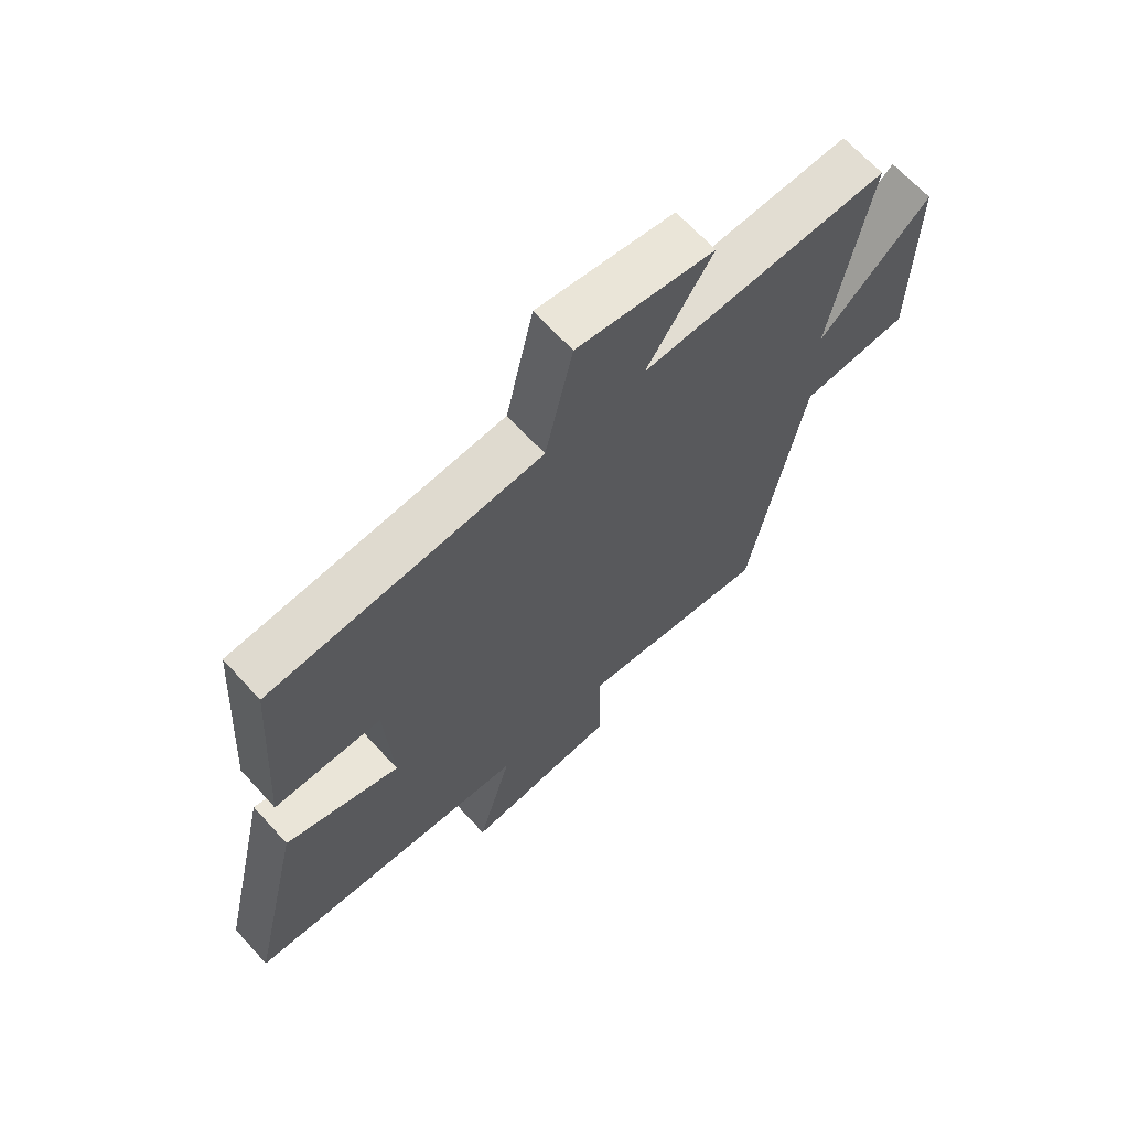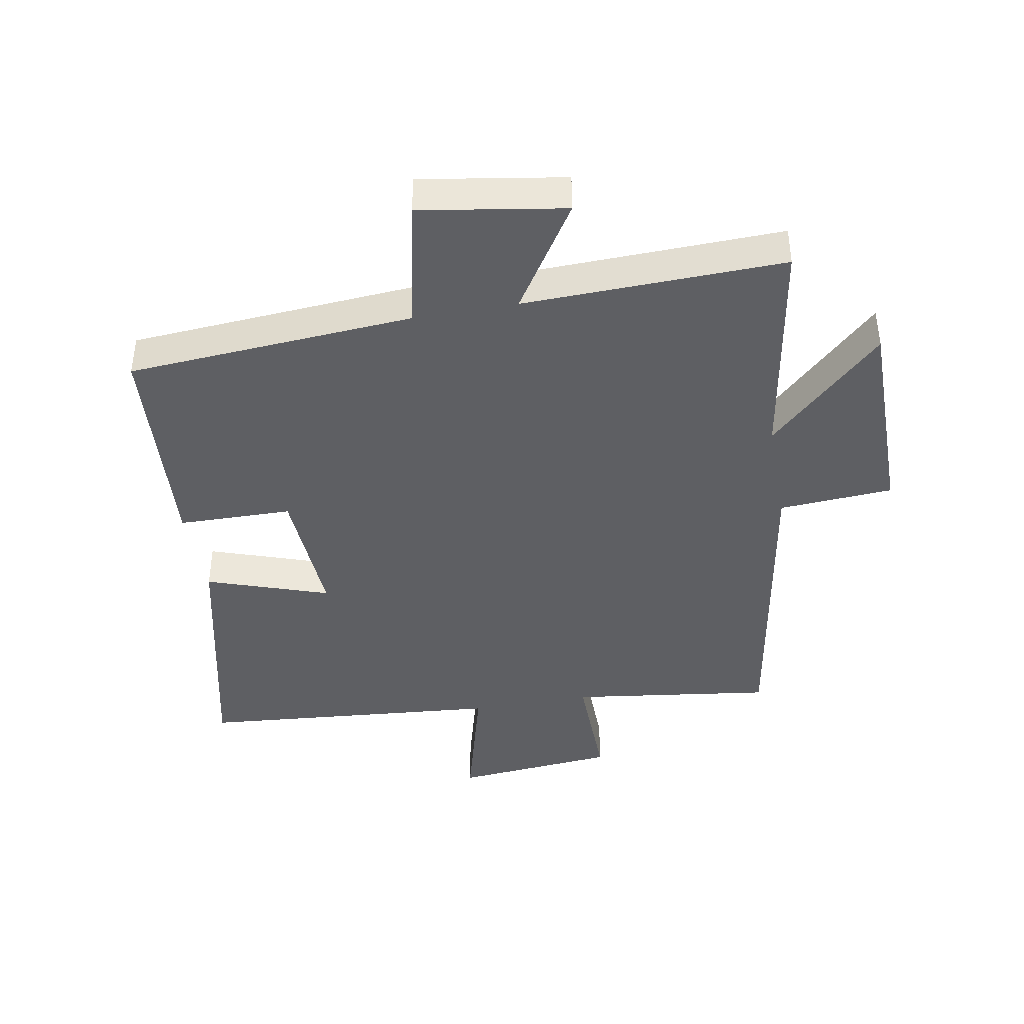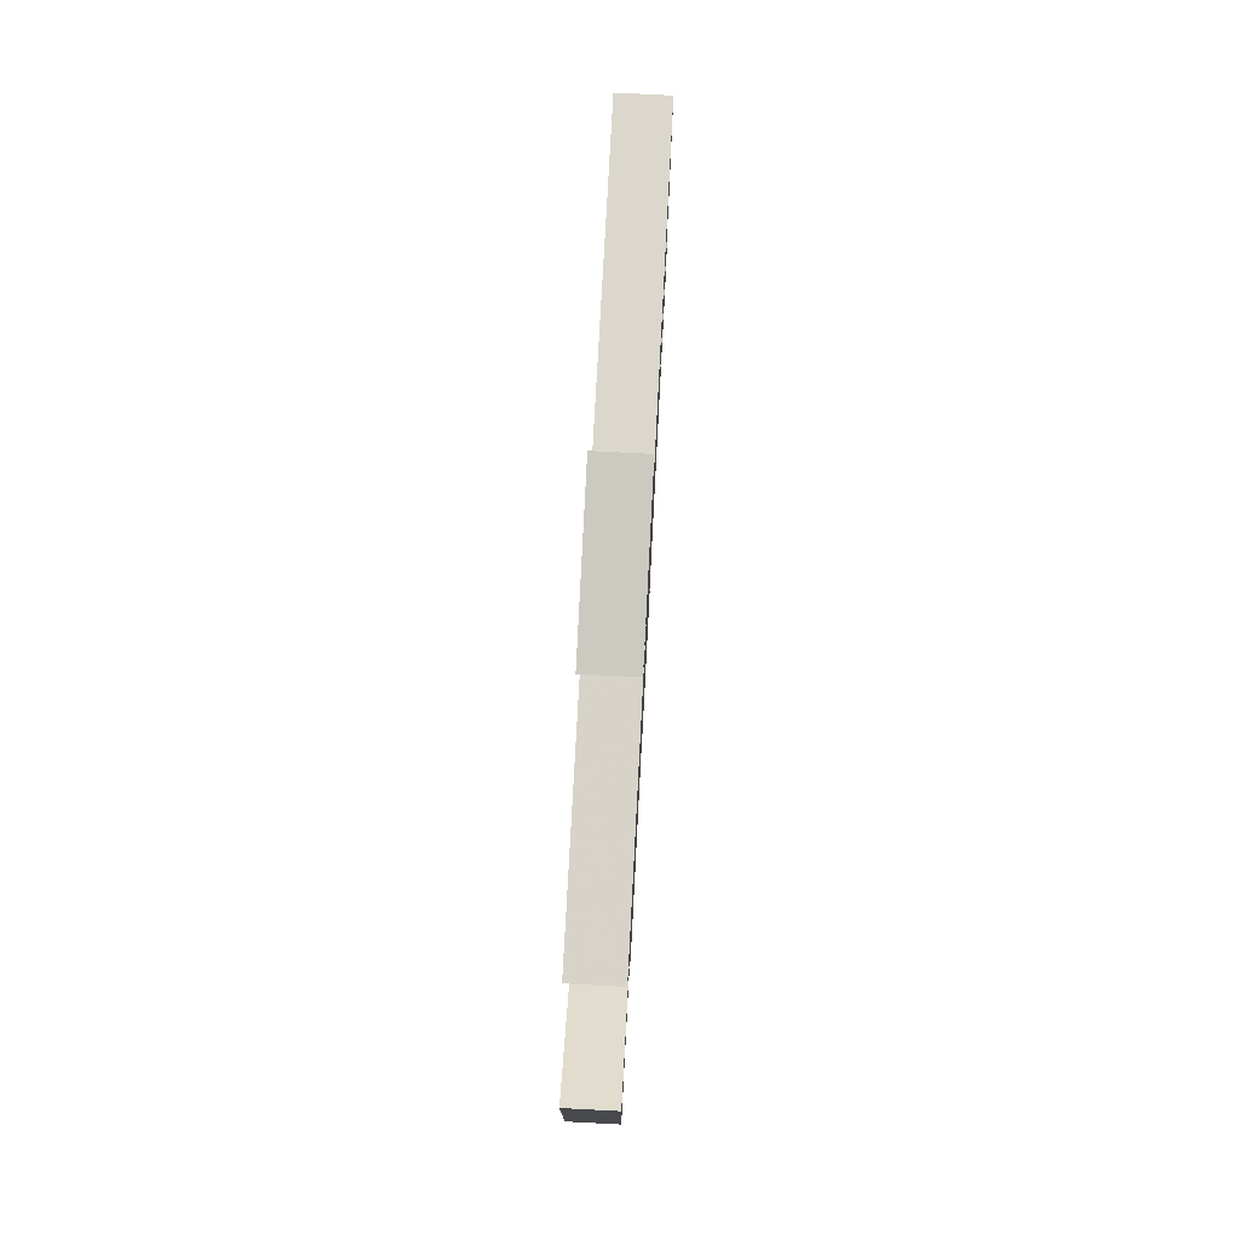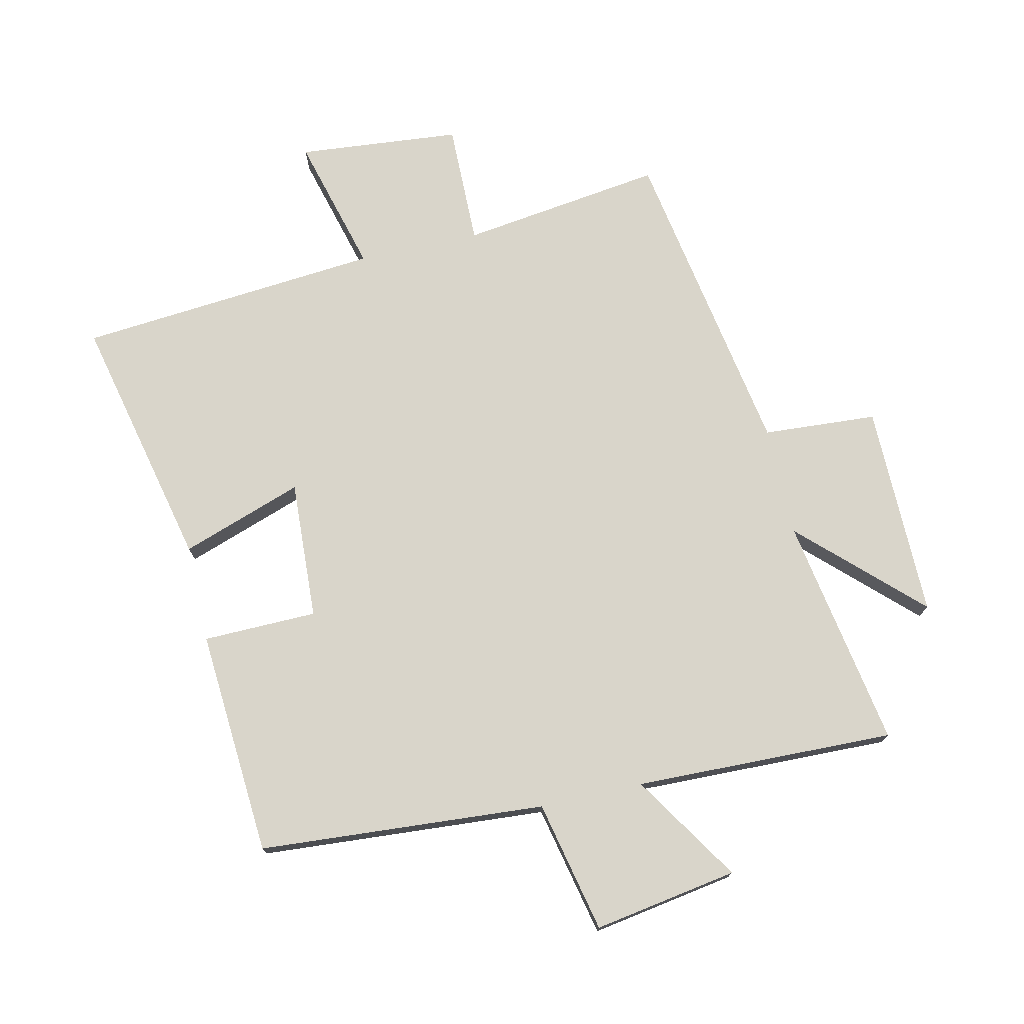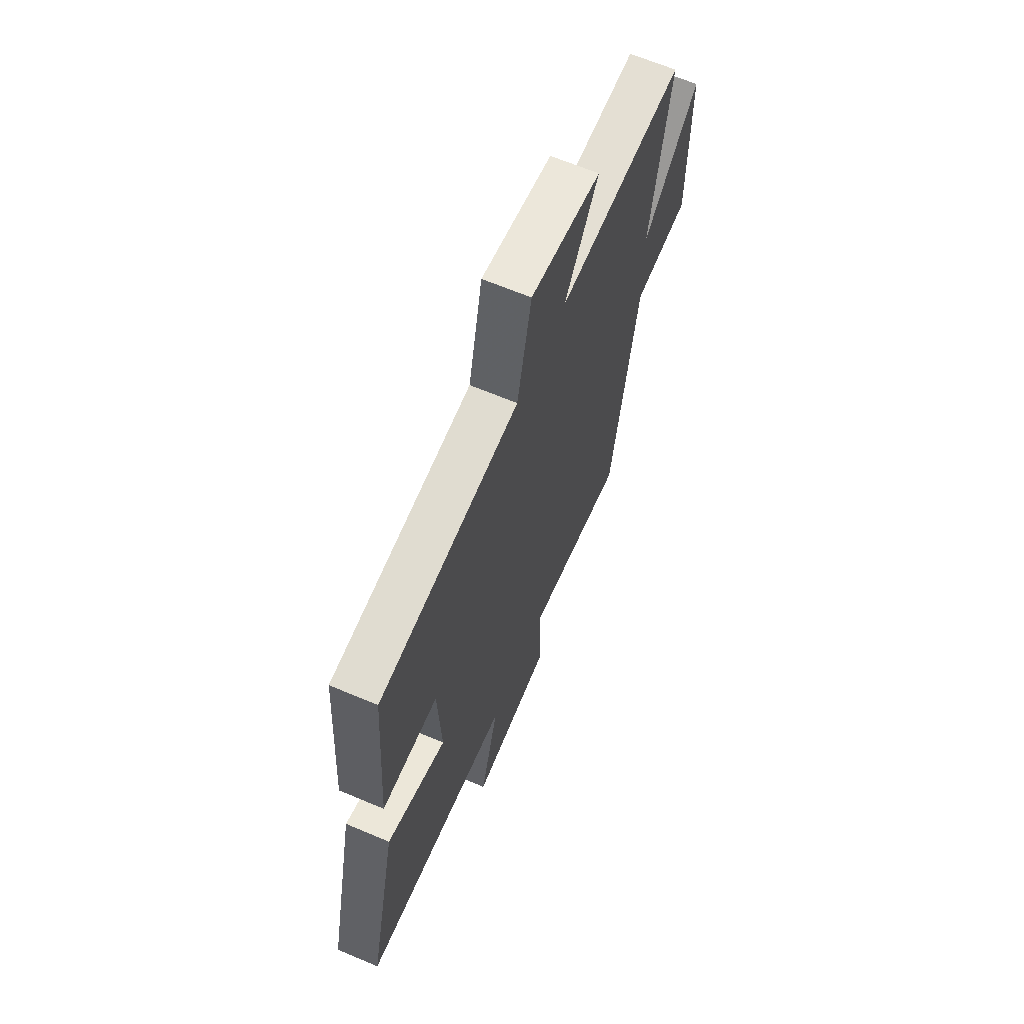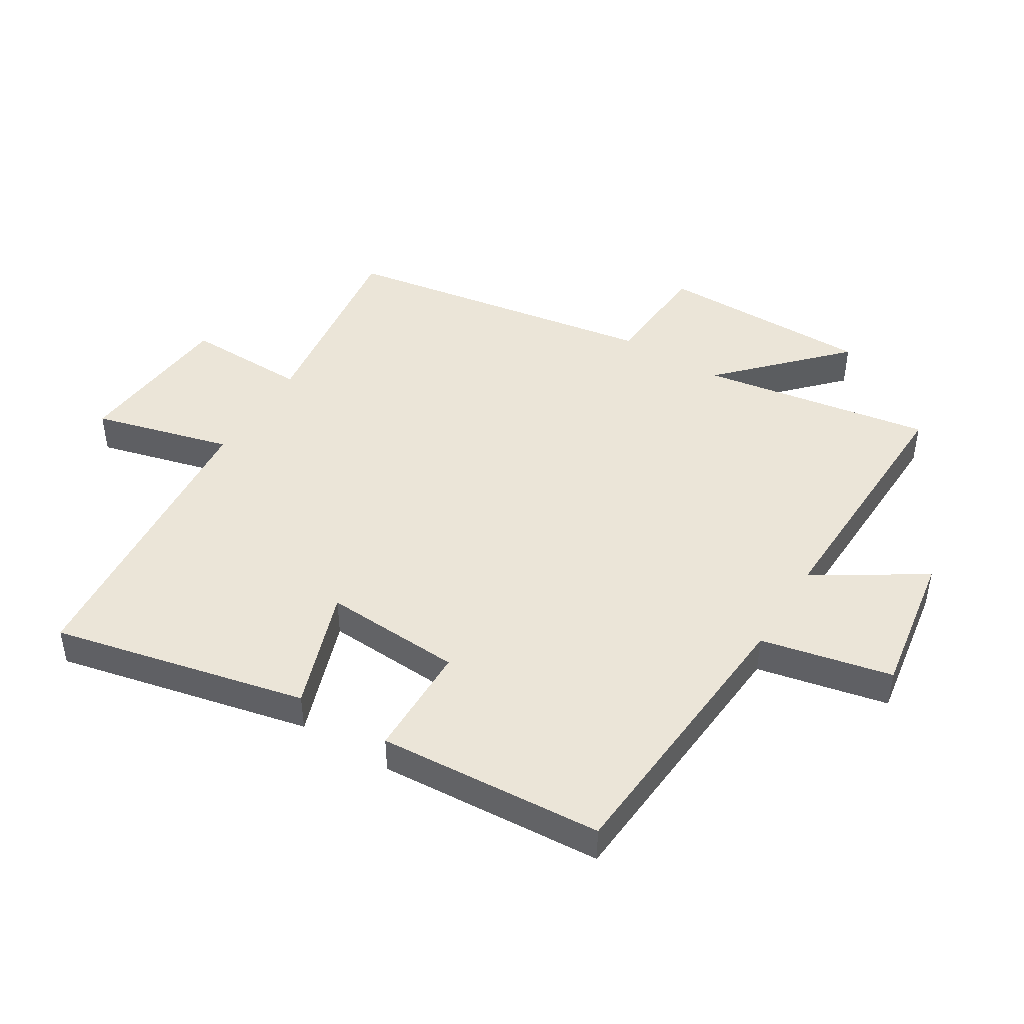
<metadata>
{"format":"obj","ext":"obj","renderer":"f3d","projection":"perspective","resolution":1024,"background":"white","views":[{"elev":66.8,"azim":-42.4,"up":"+Z"},{"elev":-41.6,"azim":10.3,"up":"+Y"},{"elev":77.3,"azim":93.0,"up":"+Z"},{"elev":74.7,"azim":-12.7,"up":"+Y"},{"elev":65.1,"azim":-66.9,"up":"+Z"},{"elev":45.6,"azim":-58.2,"up":"+Y"}]}
</metadata>
<code>
v 0.413 0.07 -0.544
v 0.09 0.07 -0.5
v 0.093 0.07 -0.696
v -0.167 0.07 -0.72
v -0.108 0.07 -0.5
v -0.592 0.07 -0.458
v -0.5 0.07 -0.052
v -0.306 0.07 -0.119
v -0.318 0.07 0.103
v -0.5 0.07 0.106
v -0.475 0.07 0.467
v -0.018 0.07 0.5
v 0.028 0.07 0.71
v 0.258 0.07 0.672
v 0.148 0.07 0.5
v 0.563 0.07 0.511
v 0.5 0.07 0.141
v 0.684 0.07 0.317
v 0.682 0.07 -0.025
v 0.5 0.07 -0.037
v 0.413 0 -0.544
v 0.09 0 -0.5
v 0.093 0 -0.696
v -0.167 0 -0.72
v -0.108 0 -0.5
v -0.592 0 -0.458
v -0.5 0 -0.052
v -0.306 0 -0.119
v -0.318 0 0.103
v -0.5 0 0.106
v -0.475 0 0.467
v -0.018 0 0.5
v 0.028 0 0.71
v 0.258 0 0.672
v 0.148 0 0.5
v 0.563 0 0.511
v 0.5 0 0.141
v 0.684 0 0.317
v 0.682 0 -0.025
v 0.5 0 -0.037
f 17 18 19 20
f 17 20 1 2
f 15 16 17 2
f 12 13 14 15
f 11 12 15
f 10 11 15
f 9 10 15
f 8 9 15 2
f 7 8 2
f 6 7 2
f 5 6 2
f 2 3 4 5
f 40 39 38 37
f 22 21 40 37
f 22 37 36 35
f 35 34 33 32
f 35 32 31
f 35 31 30
f 35 30 29
f 22 35 29 28
f 22 28 27
f 22 27 26
f 22 26 25
f 25 24 23 22
f 1 21 22 2
f 2 22 23 3
f 3 23 24 4
f 4 24 25 5
f 5 25 26 6
f 6 26 27 7
f 7 27 28 8
f 8 28 29 9
f 9 29 30 10
f 10 30 31 11
f 11 31 32 12
f 12 32 33 13
f 13 33 34 14
f 14 34 35 15
f 15 35 36 16
f 16 36 37 17
f 17 37 38 18
f 18 38 39 19
f 19 39 40 20
f 20 40 21 1

</code>
